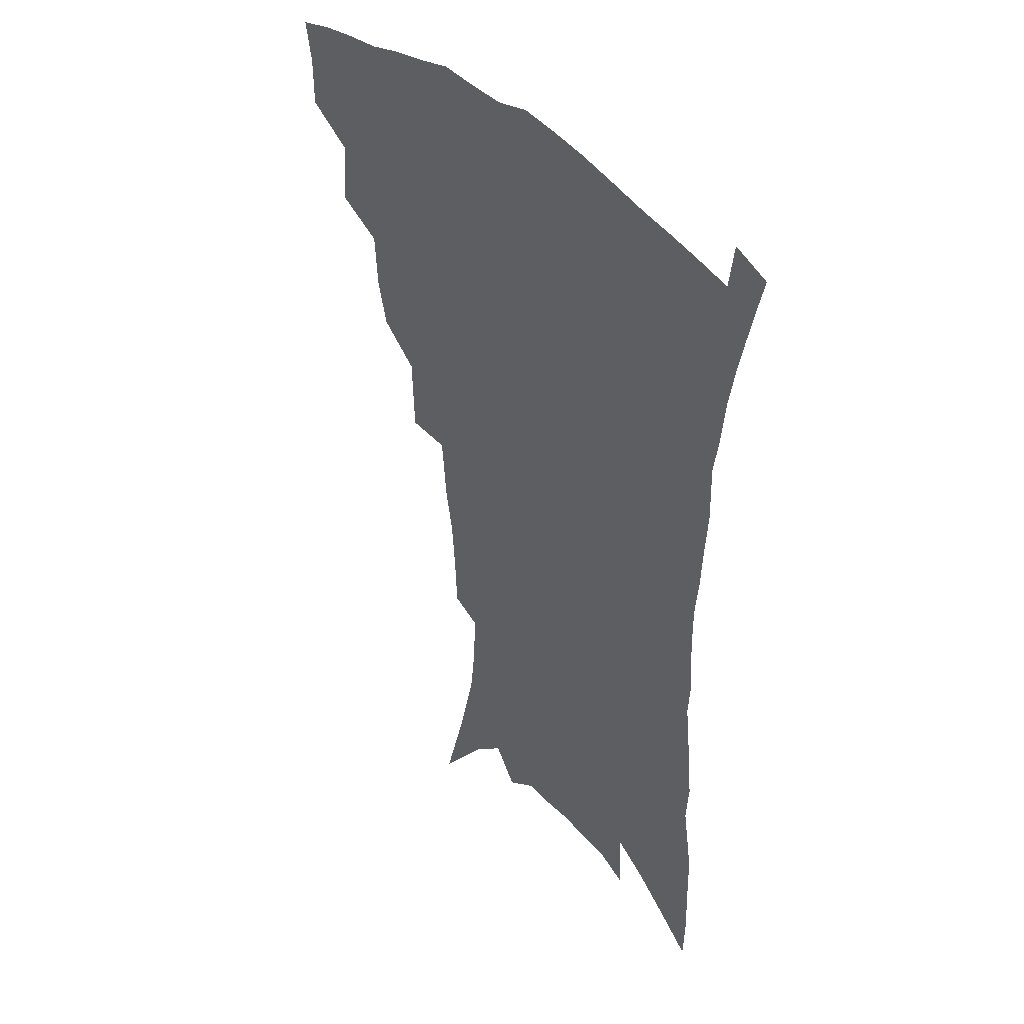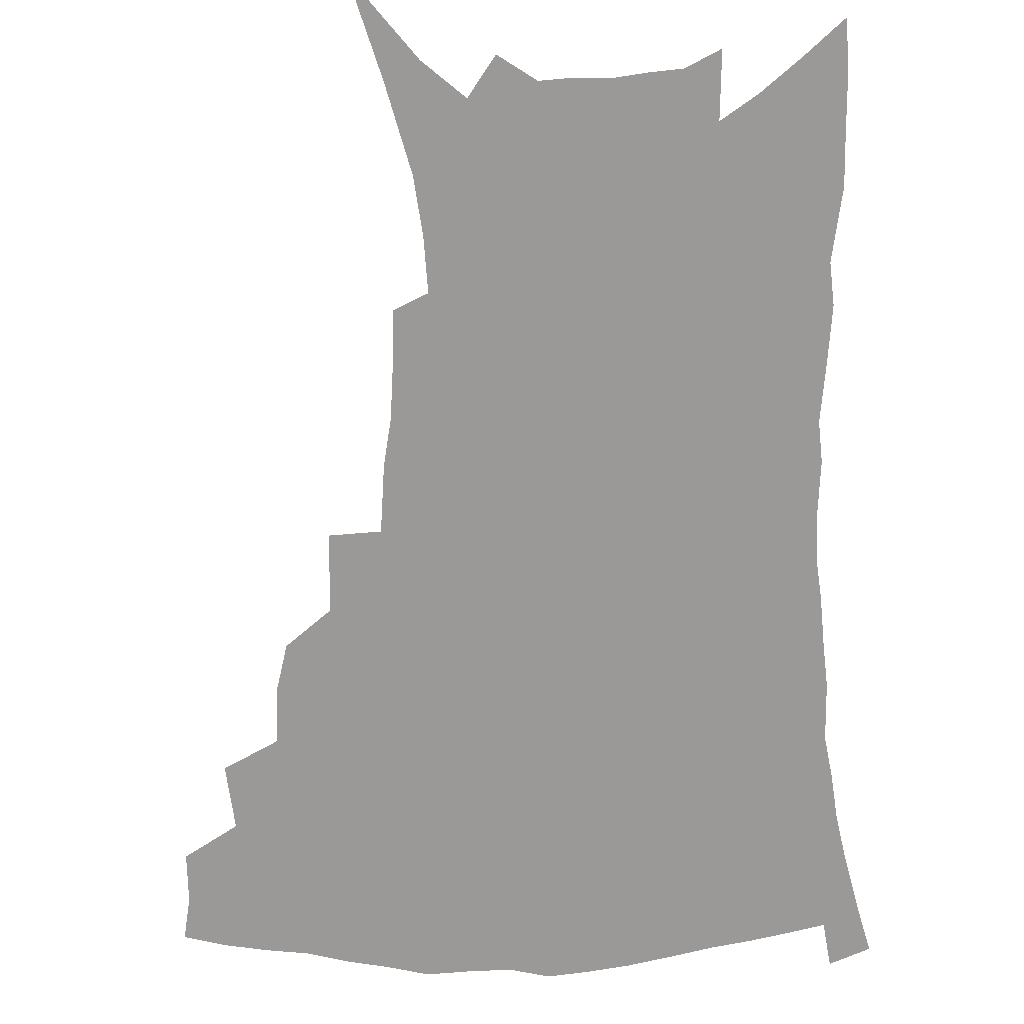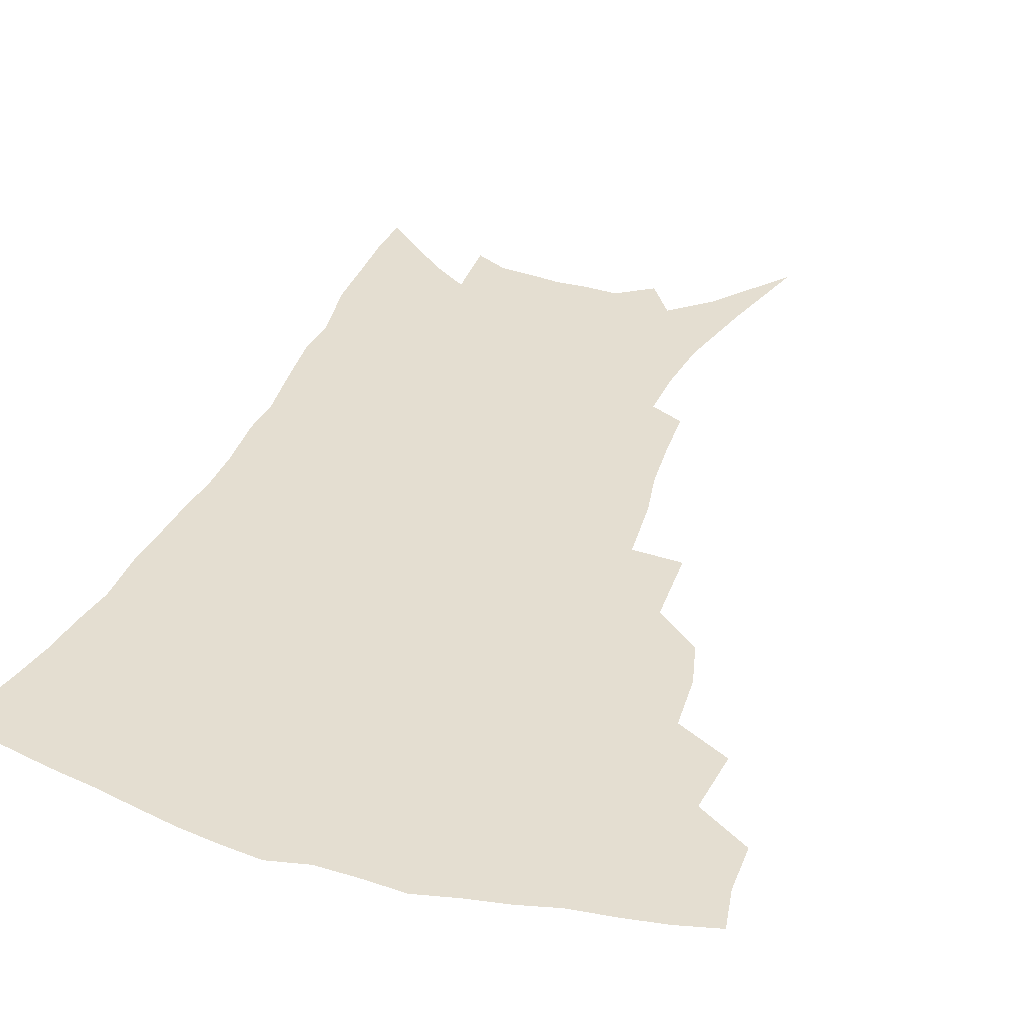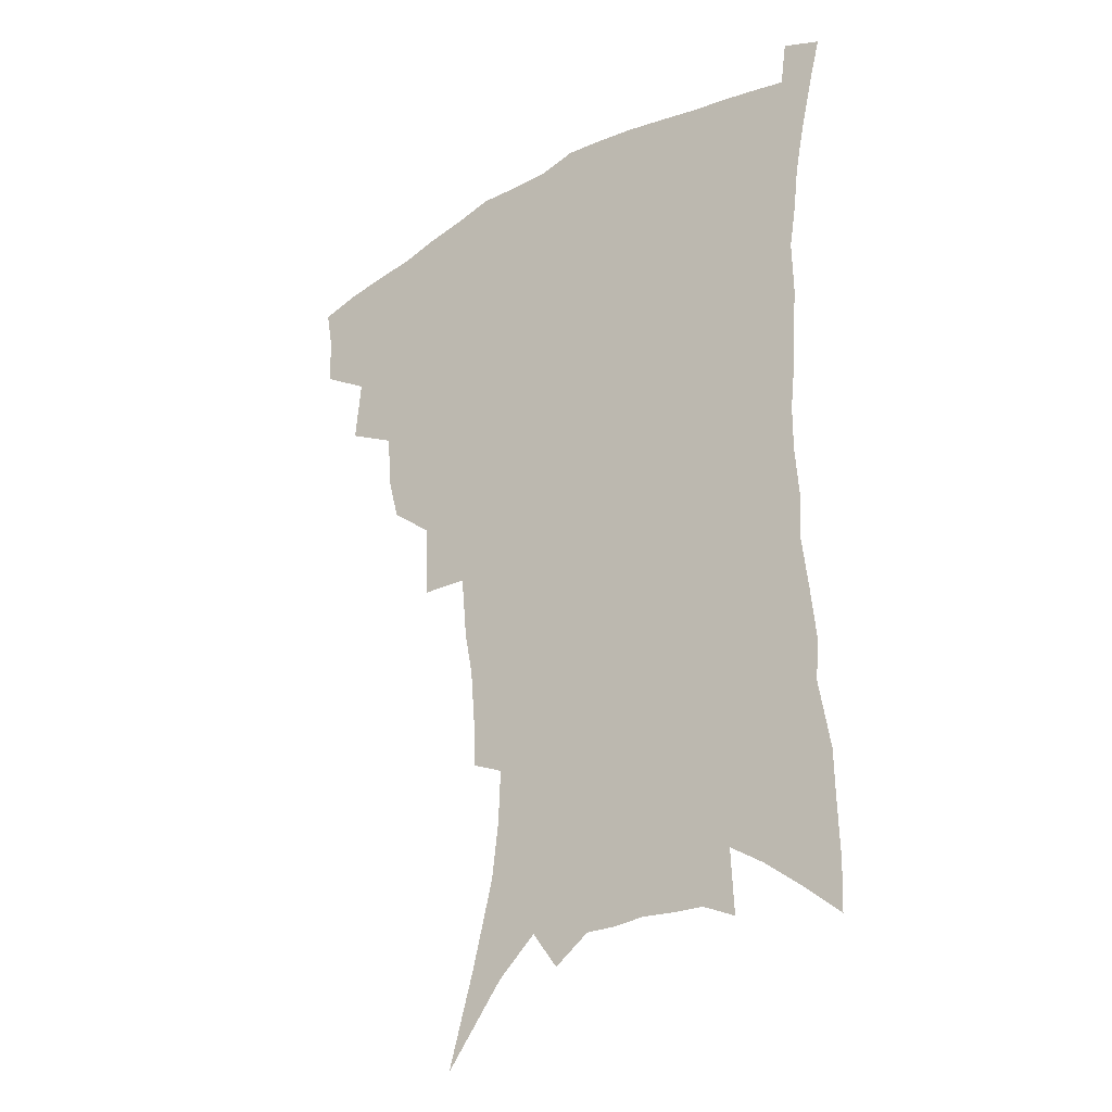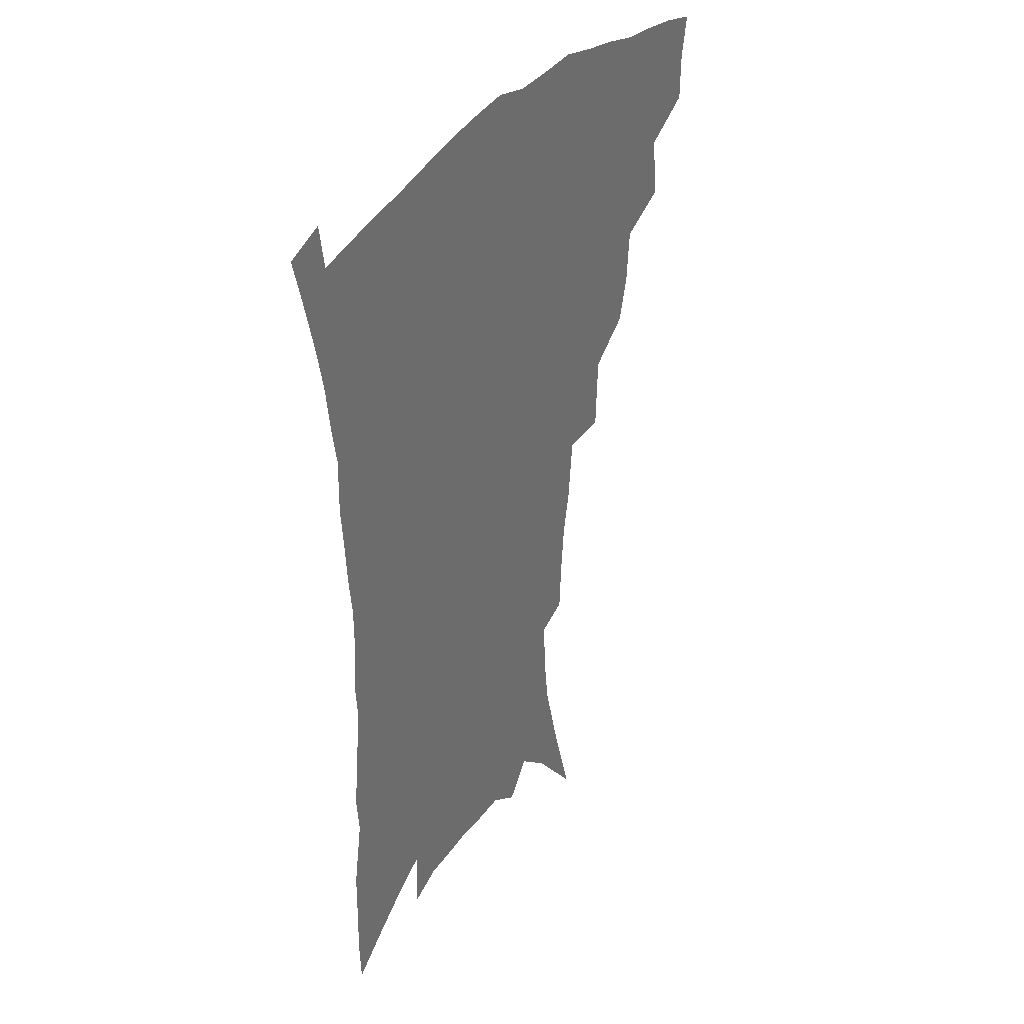
<metadata>
{"format":"obj","ext":"obj","renderer":"f3d","projection":"perspective","resolution":1024,"background":"white","views":[{"elev":40.3,"azim":51.0,"up":"+Y"},{"elev":-69.1,"azim":1.9,"up":"+Z"},{"elev":36.4,"azim":-159.3,"up":"+Z"},{"elev":-29.7,"azim":38.9,"up":"+Y"},{"elev":37.0,"azim":123.0,"up":"+Y"}]}
</metadata>
<code>
v 444.1 392.6 0
v 443.8 410 0
v 441 425 0
v 460.3 358.3 0
v 462.6 381.1 0
v 460.1 396.5 0
v 459 412.4 0
v 455.4 428.9 0
v 484.9 312.5 0
v 480.6 328.5 0
v 479.1 348.5 0
v 480 369.9 0
v 478 385.4 0
v 475.8 400.3 0
v 473.5 415 0
v 470.1 431.4 0
v 501.7 272.5 0
v 500.6 299.8 0
v 499 323 0
v 497 340.2 0
v 496.2 358.7 0
v 494.6 374.1 0
v 492.7 388.7 0
v 490.5 403 0
v 487.9 417.6 0
v 484.9 433.3 0
v 527.2 194.7 0
v 526.3 213.3 0
v 524.7 231.7 0
v 521.5 248.1 0
v 519.4 271.6 0
v 516.1 291.5 0
v 514 310.8 0
v 511.4 326.4 0
v 510.3 343.8 0
v 509.9 362 0
v 508.7 377.2 0
v 506.8 391.4 0
v 504.8 405.3 0
v 502.4 419.3 0
v 499 437.1 0
v 518.3 86.43 0
v 528.1 119.9 0
v 535.8 150.3 0
v 538.2 170.3 0
v 539 189.2 0
v 538.9 210.8 0
v 537.4 228.4 0
v 535.3 245.7 0
v 533 264 0
v 530.8 283 0
v 528.9 302.1 0
v 528.1 321 0
v 526.9 336.7 0
v 524.7 350.5 0
v 524.2 366.6 0
v 522.6 380.1 0
v 520.6 393.7 0
v 518.5 407.6 0
v 516.3 421.9 0
v 513.3 439.8 0
v 539.9 113.6 0
v 545.3 139.8 0
v 549.2 163.9 0
v 550.1 183.1 0
v 549.4 200.3 0
v 549.6 223.3 0
v 547.5 238 0
v 545.5 254.5 0
v 543.9 272.8 0
v 541.8 288.7 0
v 540.7 308.1 0
v 539.7 323.3 0
v 539.1 340.2 0
v 538 354.4 0
v 537.1 368.5 0
v 536.7 382.7 0
v 534.3 395.8 0
v 532.8 409.5 0
v 530.4 424.7 0
v 527.4 443.3 0
v 554.1 126.1 0
v 559.6 154.9 0
v 561.1 175.7 0
v 560.4 191.6 0
v 560.2 211.8 0
v 559.5 231.1 0
v 557.8 246.2 0
v 556.4 263.9 0
v 554.5 277.8 0
v 553.1 294.4 0
v 551.9 309.6 0
v 551.8 327.8 0
v 551.4 343.2 0
v 550.5 356.7 0
v 549.7 370.1 0
v 549.5 384.1 0
v 548.3 397 0
v 547.3 410.1 0
v 545.1 425.1 0
v 542.5 442.5 0
v 563.7 112.5 0
v 568.2 139.5 0
v 570.3 161 0
v 571.2 181.7 0
v 570.7 199.3 0
v 570 217.5 0
v 568.9 234.6 0
v 567.6 250.5 0
v 566.5 267.1 0
v 565.3 283 0
v 564.2 298.3 0
v 564.2 316.7 0
v 563.1 329.5 0
v 563.5 346.3 0
v 562.8 358.6 0
v 562.9 372.6 0
v 562.2 385.2 0
v 561.2 398 0
v 560.6 411.1 0
v 559.3 425.2 0
v 557 442.4 0
v 576.5 121.3 0
v 579.4 144.9 0
v 580.8 166.8 0
v 580.7 183.4 0
v 580.3 201.8 0
v 579.5 222 0
v 578.7 240.9 0
v 577.4 254.1 0
v 576.8 270.6 0
v 575.9 285.3 0
v 575.1 300.5 0
v 575.1 318.7 0
v 575.1 333.8 0
v 575 346.9 0
v 574.9 360 0
v 575.3 374 0
v 574.7 386 0
v 574.7 398.7 0
v 573.9 412 0
v 572.9 426.1 0
v 570.8 445.6 0
v 587.7 120.7 0
v 590.1 147.6 0
v 590.6 167.6 0
v 590.5 186.2 0
v 590 205.5 0
v 589.5 219.6 0
v 587.6 244.9 0
v 587.5 257.6 0
v 587.2 272 0
v 586.5 288 0
v 586 303.1 0
v 586 319.7 0
v 586.2 334.6 0
v 586.5 347.6 0
v 586.6 360.1 0
v 587.1 373.9 0
v 587.4 386.2 0
v 587.6 398.8 0
v 587.6 411.7 0
v 586.6 427 0
v 585.3 444.1 0
v 599.3 121.2 0
v 600.4 147.5 0
v 600.6 167.9 0
v 600.3 187.9 0
v 599.7 206.1 0
v 599.3 220.3 0
v 598.9 237.1 0
v 598 253.3 0
v 597.2 272.8 0
v 596.8 289.2 0
v 596.6 304.1 0
v 596.8 319.9 0
v 597.2 333 0
v 597.8 348.1 0
v 598.5 360.8 0
v 599.2 373.8 0
v 600 386.2 0
v 600.5 398.6 0
v 600.8 411.8 0
v 600.5 426.2 0
v 599.9 442 0
v 611 119.8 0
v 610.9 146.4 0
v 610.9 165.2 0
v 610.3 186 0
v 609.7 204.3 0
v 609.1 223.1 0
v 608.5 240 0
v 607.8 258.2 0
v 607.4 272.2 0
v 607 289 0
v 607.1 303.7 0
v 607.5 318.1 0
v 608.1 333.4 0
v 608.9 346.7 0
v 609.9 360.6 0
v 611 373.4 0
v 612.3 385.5 0
v 613.8 397.8 0
v 614.9 410.1 0
v 615 423.9 0
v 615 438.9 0
v 622.6 118.9 0
v 622.1 141.2 0
v 621.2 163.7 0
v 620.7 182.3 0
v 619.7 202.4 0
v 618.7 222.4 0
v 618.2 239.3 0
v 617.8 255.2 0
v 617.4 271.3 0
v 617.6 285.6 0
v 617.6 301.2 0
v 618.4 314.9 0
v 618.5 333.2 0
v 619.9 345.4 0
v 620.9 359.8 0
v 622.6 371.5 0
v 624.2 384.1 0
v 625.9 396.4 0
v 627.5 408.7 0
v 629 421.5 0
v 629.8 435.6 0
v 634.5 113 0
v 633.5 136 0
v 632.7 156.3 0
v 631.1 179.2 0
v 630.1 198.8 0
v 628.9 218.7 0
v 628.7 234.4 0
v 629.2 248 0
v 627.4 268.8 0
v 627.9 282.7 0
v 628 298 0
v 629.7 309.8 0
v 630 327.2 0
v 631.2 341.1 0
v 631.8 357.2 0
v 634.1 369.1 0
v 636 383.7 0
v 637.9 394.9 0
v 639.9 407 0
v 642 419.4 0
v 643.3 433.3 0
v 646.1 127.6 0
v 643.9 151.5 0
v 642.9 171.3 0
v 641.5 191.5 0
v 640.1 211.5 0
v 639.2 229.5 0
v 639.3 244.7 0
v 639.2 260.7 0
v 638.8 277.4 0
v 639.6 291.4 0
v 639.9 308.2 0
v 640.8 322.8 0
v 643 335.4 0
v 644 350.8 0
v 645.6 365.4 0
v 647.1 380.7 0
v 649.6 392.9 0
v 652.2 404.9 0
v 654.5 417.3 0
v 656.6 430.6 0
v 659.4 116.8 0
v 657.8 138.8 0
v 655.9 160.5 0
v 654.7 180.2 0
v 653.1 200.1 0
v 651.9 218.8 0
v 651.2 236.2 0
v 651 252.5 0
v 651 268.4 0
v 650.5 285.8 0
v 651.2 300.9 0
v 653.7 313.4 0
v 654 330.9 0
v 654.9 347.2 0
v 657 361.3 0
v 659.1 375.5 0
v 661.7 388.9 0
v 664.4 402.3 0
v 667.1 414.9 0
v 669.7 427.7 0
v 672.1 443.8 0
v 673.3 104.6 0
v 674 121.6 0
v 673.5 140.5 0
v 673.2 158.6 0
v 669.2 183.2 0
v 670.4 197.7 0
v 668.4 217.3 0
v 666.1 237.4 0
v 667.1 251.7 0
v 665.8 270.5 0
v 665.8 286.9 0
v 667.4 301.2 0
v 668.4 317.5 0
v 669.8 333.5 0
v 669.4 353.5 0
v 671.8 367.9 0
v 673.8 384.3 0
v 676.6 398.8 0
v 679.6 411.9 0
v 682.7 424.7 0
v 686.2 438 0
f 5 6 1
f 1 6 2
f 6 7 2
f 2 7 3
f 7 8 3
f 11 12 4
f 4 12 5
f 12 13 5
f 5 13 6
f 13 14 6
f 6 14 7
f 14 15 7
f 7 15 8
f 15 16 8
f 18 19 9
f 9 19 10
f 19 20 10
f 10 20 11
f 20 21 11
f 11 21 12
f 21 22 12
f 12 22 13
f 22 23 13
f 13 23 14
f 23 24 14
f 14 24 15
f 24 25 15
f 15 25 16
f 25 26 16
f 31 32 17
f 17 32 18
f 32 33 18
f 18 33 19
f 33 34 19
f 19 34 20
f 34 35 20
f 20 35 21
f 35 36 21
f 21 36 22
f 36 37 22
f 22 37 23
f 37 38 23
f 23 38 24
f 38 39 24
f 24 39 25
f 39 40 25
f 25 40 26
f 40 41 26
f 46 47 27
f 27 47 28
f 47 48 28
f 28 48 29
f 48 49 29
f 29 49 30
f 49 50 30
f 30 50 31
f 50 51 31
f 31 51 32
f 51 52 32
f 32 52 33
f 52 53 33
f 33 53 34
f 53 54 34
f 34 54 35
f 54 55 35
f 35 55 36
f 55 56 36
f 36 56 37
f 56 57 37
f 37 57 38
f 57 58 38
f 38 58 39
f 58 59 39
f 39 59 40
f 59 60 40
f 40 60 41
f 60 61 41
f 42 62 43
f 62 63 43
f 43 63 44
f 63 64 44
f 44 64 45
f 64 65 45
f 45 65 46
f 65 66 46
f 46 66 47
f 66 67 47
f 47 67 48
f 67 68 48
f 48 68 49
f 68 69 49
f 49 69 50
f 69 70 50
f 50 70 51
f 70 71 51
f 51 71 52
f 71 72 52
f 52 72 53
f 72 73 53
f 53 73 54
f 73 74 54
f 54 74 55
f 74 75 55
f 55 75 56
f 75 76 56
f 56 76 57
f 76 77 57
f 57 77 58
f 77 78 58
f 58 78 59
f 78 79 59
f 59 79 60
f 79 80 60
f 60 80 61
f 80 81 61
f 62 82 63
f 82 83 63
f 63 83 64
f 83 84 64
f 64 84 65
f 84 85 65
f 65 85 66
f 85 86 66
f 66 86 67
f 86 87 67
f 67 87 68
f 87 88 68
f 68 88 69
f 88 89 69
f 69 89 70
f 89 90 70
f 70 90 71
f 90 91 71
f 71 91 72
f 91 92 72
f 72 92 73
f 92 93 73
f 73 93 74
f 93 94 74
f 74 94 75
f 94 95 75
f 75 95 76
f 95 96 76
f 76 96 77
f 96 97 77
f 77 97 78
f 97 98 78
f 78 98 79
f 98 99 79
f 79 99 80
f 99 100 80
f 80 100 81
f 100 101 81
f 102 103 82
f 82 103 83
f 103 104 83
f 83 104 84
f 104 105 84
f 84 105 85
f 105 106 85
f 85 106 86
f 106 107 86
f 86 107 87
f 107 108 87
f 87 108 88
f 108 109 88
f 88 109 89
f 109 110 89
f 89 110 90
f 110 111 90
f 90 111 91
f 111 112 91
f 91 112 92
f 112 113 92
f 92 113 93
f 113 114 93
f 93 114 94
f 114 115 94
f 94 115 95
f 115 116 95
f 95 116 96
f 116 117 96
f 96 117 97
f 117 118 97
f 97 118 98
f 118 119 98
f 98 119 99
f 119 120 99
f 99 120 100
f 120 121 100
f 100 121 101
f 121 122 101
f 102 123 103
f 123 124 103
f 103 124 104
f 124 125 104
f 104 125 105
f 125 126 105
f 105 126 106
f 126 127 106
f 106 127 107
f 127 128 107
f 107 128 108
f 128 129 108
f 108 129 109
f 129 130 109
f 109 130 110
f 130 131 110
f 110 131 111
f 131 132 111
f 111 132 112
f 132 133 112
f 112 133 113
f 133 134 113
f 113 134 114
f 134 135 114
f 114 135 115
f 135 136 115
f 115 136 116
f 136 137 116
f 116 137 117
f 137 138 117
f 117 138 118
f 138 139 118
f 118 139 119
f 139 140 119
f 119 140 120
f 140 141 120
f 120 141 121
f 141 142 121
f 121 142 122
f 142 143 122
f 123 144 124
f 144 145 124
f 124 145 125
f 145 146 125
f 125 146 126
f 146 147 126
f 126 147 127
f 147 148 127
f 127 148 128
f 148 149 128
f 128 149 129
f 149 150 129
f 129 150 130
f 150 151 130
f 130 151 131
f 151 152 131
f 131 152 132
f 152 153 132
f 132 153 133
f 153 154 133
f 133 154 134
f 154 155 134
f 134 155 135
f 155 156 135
f 135 156 136
f 156 157 136
f 136 157 137
f 157 158 137
f 137 158 138
f 158 159 138
f 138 159 139
f 159 160 139
f 139 160 140
f 160 161 140
f 140 161 141
f 161 162 141
f 141 162 142
f 162 163 142
f 142 163 143
f 163 164 143
f 144 165 145
f 165 166 145
f 145 166 146
f 166 167 146
f 146 167 147
f 167 168 147
f 147 168 148
f 168 169 148
f 148 169 149
f 169 170 149
f 149 170 150
f 170 171 150
f 150 171 151
f 171 172 151
f 151 172 152
f 172 173 152
f 152 173 153
f 173 174 153
f 153 174 154
f 174 175 154
f 154 175 155
f 175 176 155
f 155 176 156
f 176 177 156
f 156 177 157
f 177 178 157
f 157 178 158
f 178 179 158
f 158 179 159
f 179 180 159
f 159 180 160
f 180 181 160
f 160 181 161
f 181 182 161
f 161 182 162
f 182 183 162
f 162 183 163
f 183 184 163
f 163 184 164
f 184 185 164
f 165 186 166
f 186 187 166
f 166 187 167
f 187 188 167
f 167 188 168
f 188 189 168
f 168 189 169
f 189 190 169
f 169 190 170
f 190 191 170
f 170 191 171
f 191 192 171
f 171 192 172
f 192 193 172
f 172 193 173
f 193 194 173
f 173 194 174
f 194 195 174
f 174 195 175
f 195 196 175
f 175 196 176
f 196 197 176
f 176 197 177
f 197 198 177
f 177 198 178
f 198 199 178
f 178 199 179
f 199 200 179
f 179 200 180
f 200 201 180
f 180 201 181
f 201 202 181
f 181 202 182
f 202 203 182
f 182 203 183
f 203 204 183
f 183 204 184
f 204 205 184
f 184 205 185
f 205 206 185
f 186 207 187
f 207 208 187
f 187 208 188
f 208 209 188
f 188 209 189
f 209 210 189
f 189 210 190
f 210 211 190
f 190 211 191
f 211 212 191
f 191 212 192
f 212 213 192
f 192 213 193
f 213 214 193
f 193 214 194
f 214 215 194
f 194 215 195
f 215 216 195
f 195 216 196
f 216 217 196
f 196 217 197
f 217 218 197
f 197 218 198
f 218 219 198
f 198 219 199
f 219 220 199
f 199 220 200
f 220 221 200
f 200 221 201
f 221 222 201
f 201 222 202
f 222 223 202
f 202 223 203
f 223 224 203
f 203 224 204
f 224 225 204
f 204 225 205
f 225 226 205
f 205 226 206
f 226 227 206
f 207 228 208
f 228 229 208
f 208 229 209
f 229 230 209
f 209 230 210
f 230 231 210
f 210 231 211
f 231 232 211
f 211 232 212
f 232 233 212
f 212 233 213
f 233 234 213
f 213 234 214
f 234 235 214
f 214 235 215
f 235 236 215
f 215 236 216
f 236 237 216
f 216 237 217
f 237 238 217
f 217 238 218
f 238 239 218
f 218 239 219
f 239 240 219
f 219 240 220
f 240 241 220
f 220 241 221
f 241 242 221
f 221 242 222
f 242 243 222
f 222 243 223
f 243 244 223
f 223 244 224
f 244 245 224
f 224 245 225
f 245 246 225
f 225 246 226
f 246 247 226
f 226 247 227
f 247 248 227
f 229 249 230
f 249 250 230
f 230 250 231
f 250 251 231
f 231 251 232
f 251 252 232
f 232 252 233
f 252 253 233
f 233 253 234
f 253 254 234
f 234 254 235
f 254 255 235
f 235 255 236
f 255 256 236
f 236 256 237
f 256 257 237
f 237 257 238
f 257 258 238
f 238 258 239
f 258 259 239
f 239 259 240
f 259 260 240
f 240 260 241
f 260 261 241
f 241 261 242
f 261 262 242
f 242 262 243
f 262 263 243
f 243 263 244
f 263 264 244
f 244 264 245
f 264 265 245
f 245 265 246
f 265 266 246
f 246 266 247
f 266 267 247
f 247 267 248
f 267 268 248
f 249 269 250
f 269 270 250
f 250 270 251
f 270 271 251
f 251 271 252
f 271 272 252
f 252 272 253
f 272 273 253
f 253 273 254
f 273 274 254
f 254 274 255
f 274 275 255
f 255 275 256
f 275 276 256
f 256 276 257
f 276 277 257
f 257 277 258
f 277 278 258
f 258 278 259
f 278 279 259
f 259 279 260
f 279 280 260
f 260 280 261
f 280 281 261
f 261 281 262
f 281 282 262
f 262 282 263
f 282 283 263
f 263 283 264
f 283 284 264
f 264 284 265
f 284 285 265
f 265 285 266
f 285 286 266
f 266 286 267
f 286 287 267
f 267 287 268
f 287 288 268
f 269 290 270
f 290 291 270
f 270 291 271
f 291 292 271
f 271 292 272
f 292 293 272
f 272 293 273
f 293 294 273
f 273 294 274
f 294 295 274
f 274 295 275
f 295 296 275
f 275 296 276
f 296 297 276
f 276 297 277
f 297 298 277
f 277 298 278
f 298 299 278
f 278 299 279
f 299 300 279
f 279 300 280
f 300 301 280
f 280 301 281
f 301 302 281
f 281 302 282
f 302 303 282
f 282 303 283
f 303 304 283
f 283 304 284
f 304 305 284
f 284 305 285
f 305 306 285
f 285 306 286
f 306 307 286
f 286 307 287
f 307 308 287
f 287 308 288
f 308 309 288
f 288 309 289
f 309 310 289

</code>
